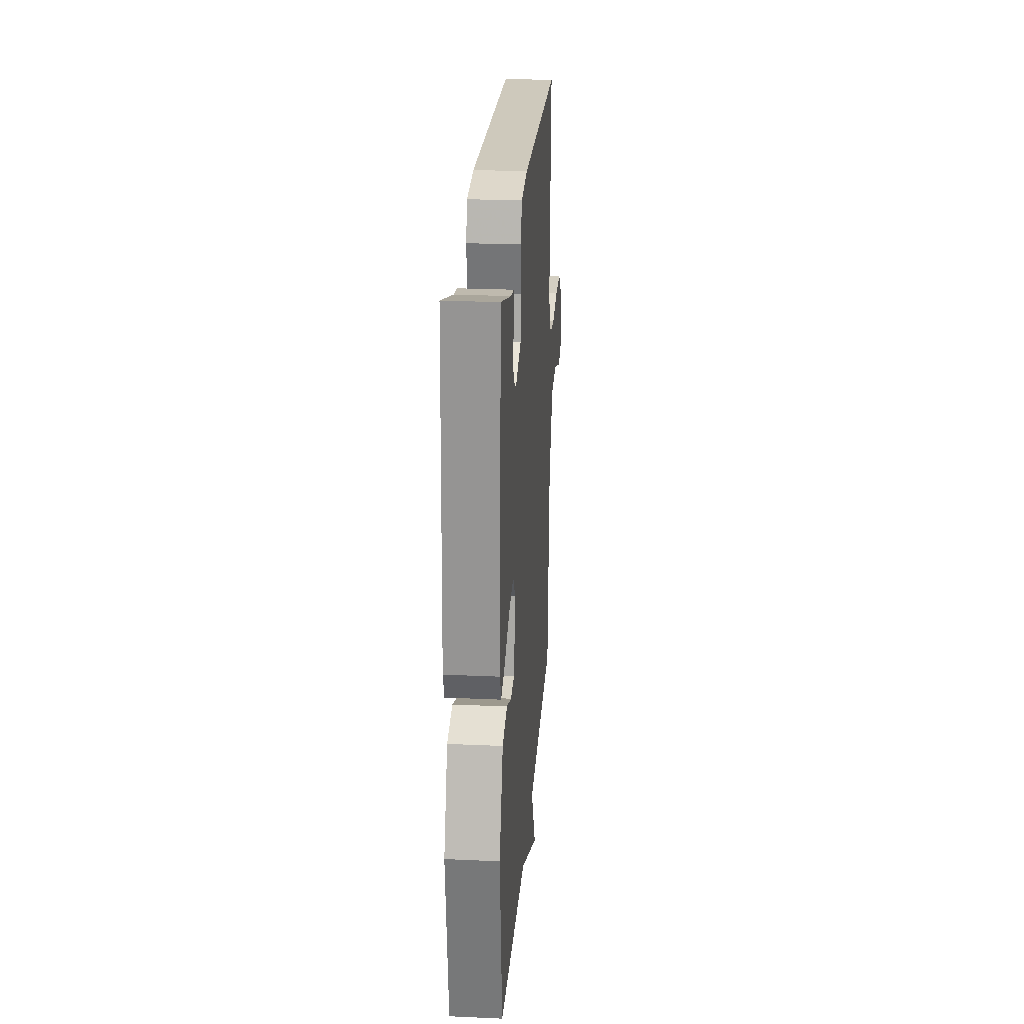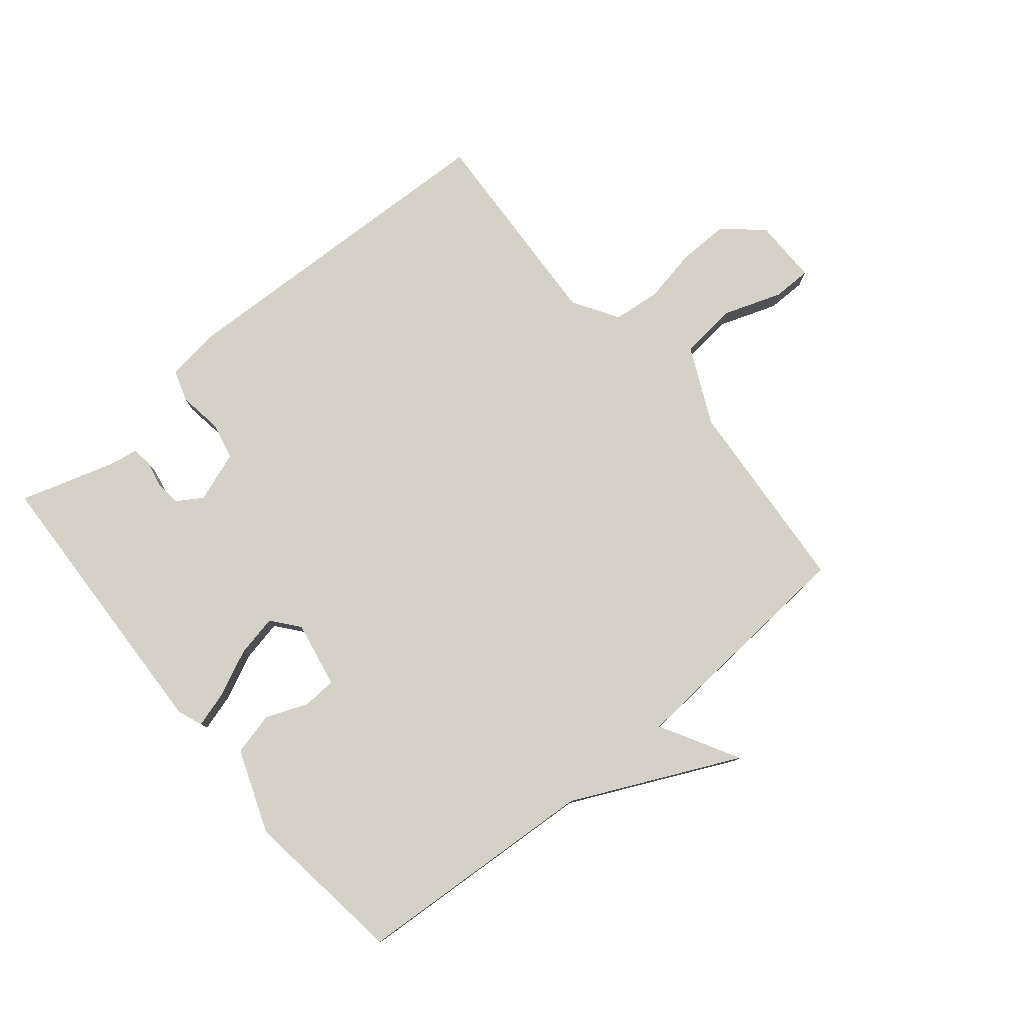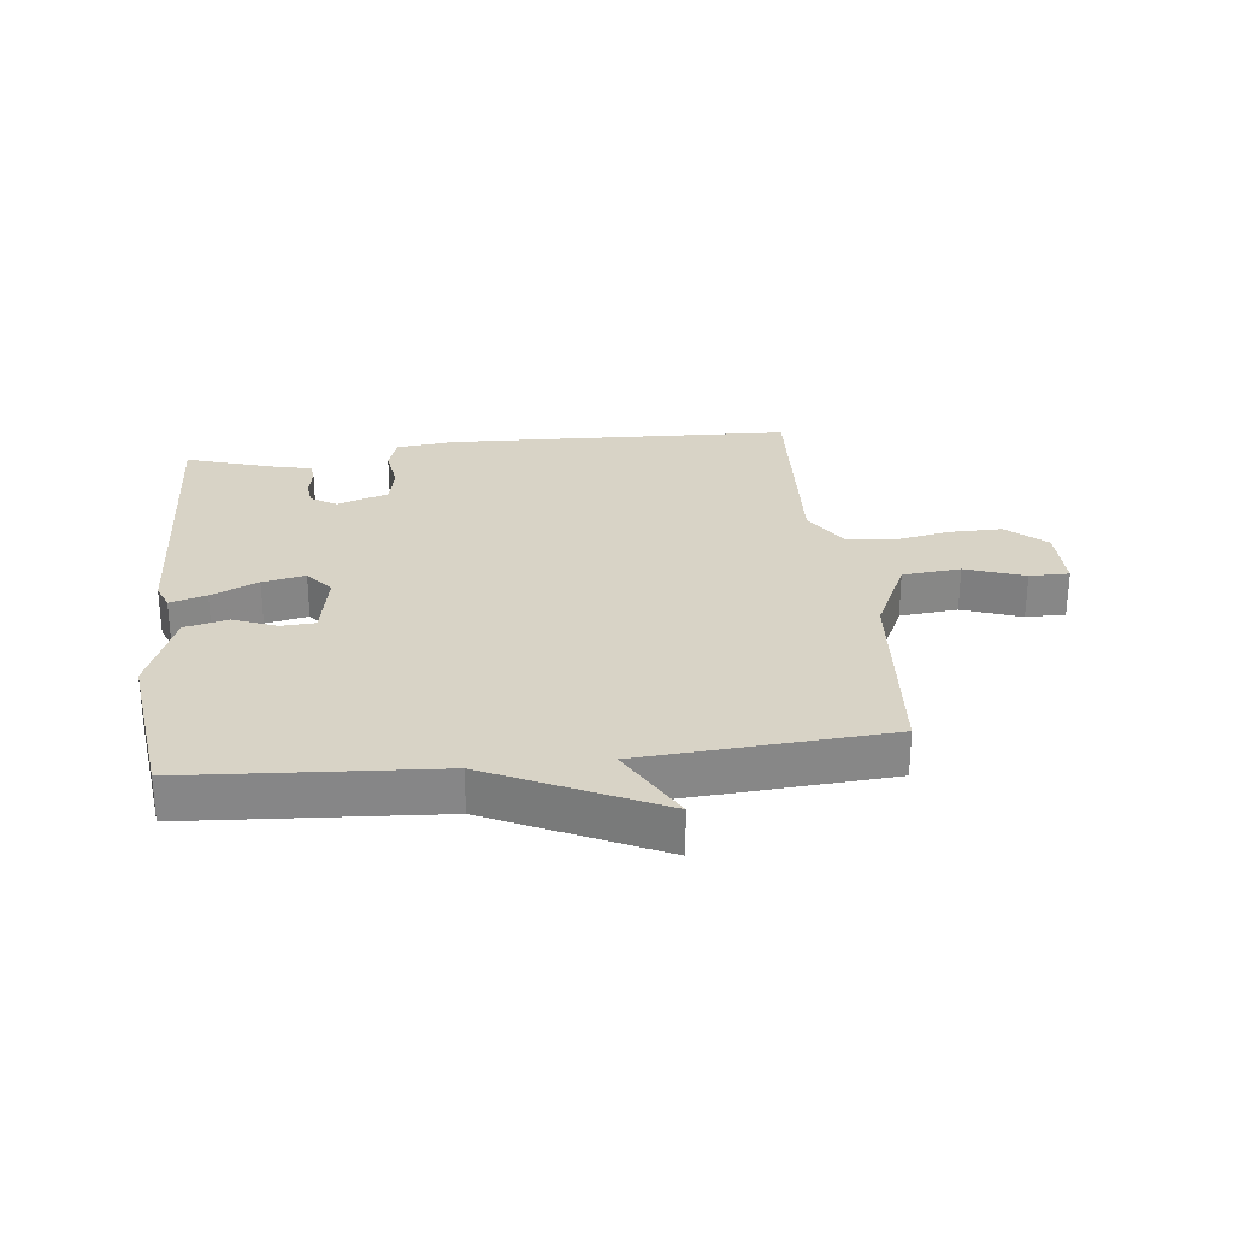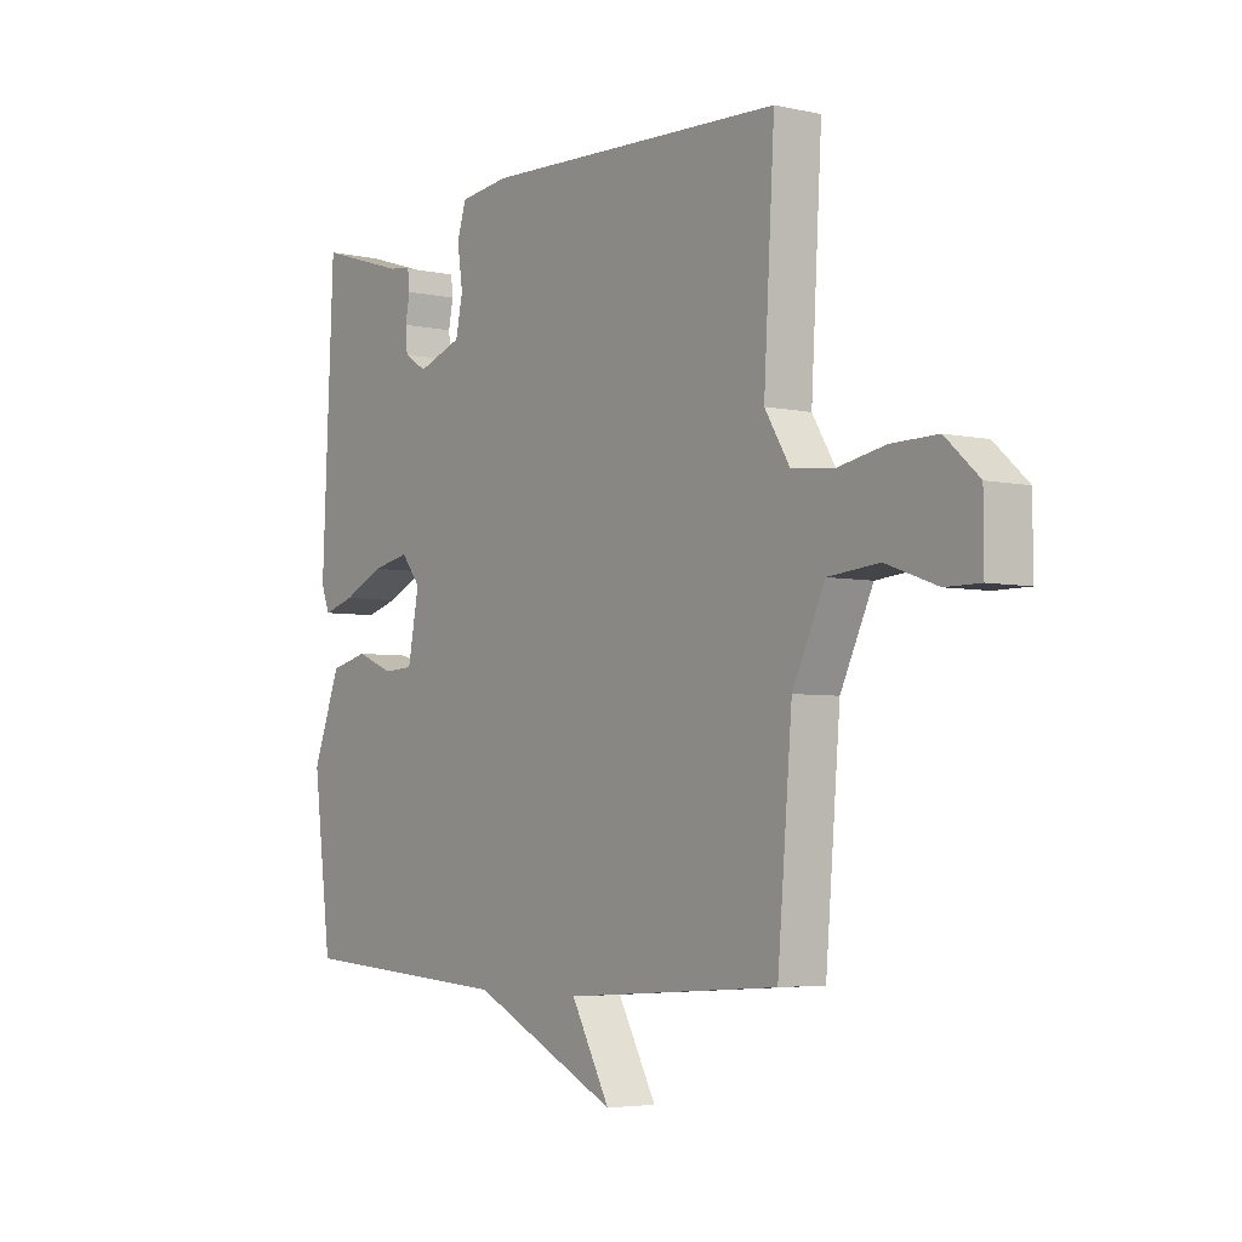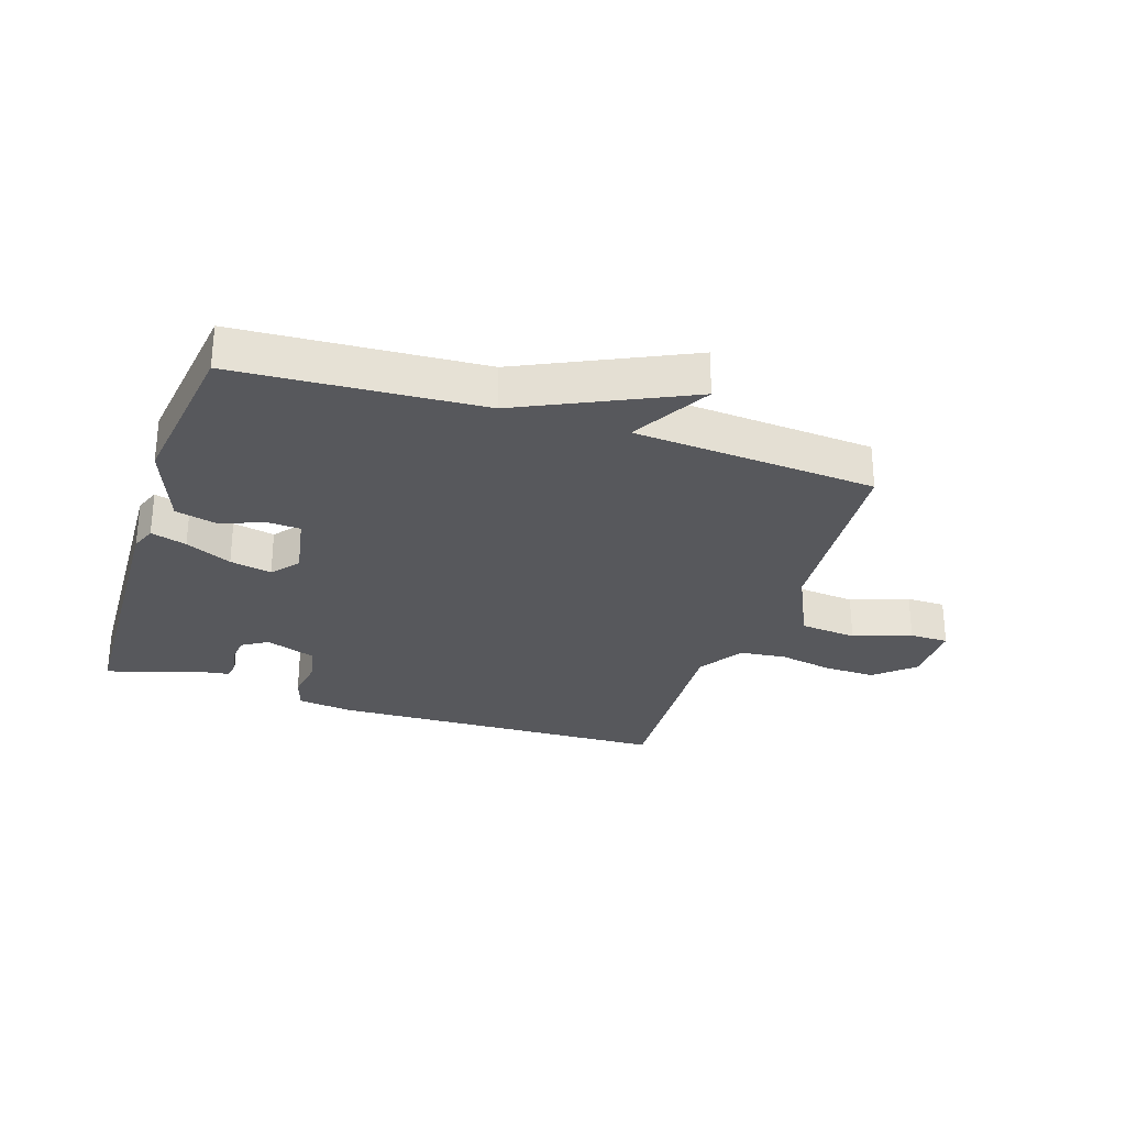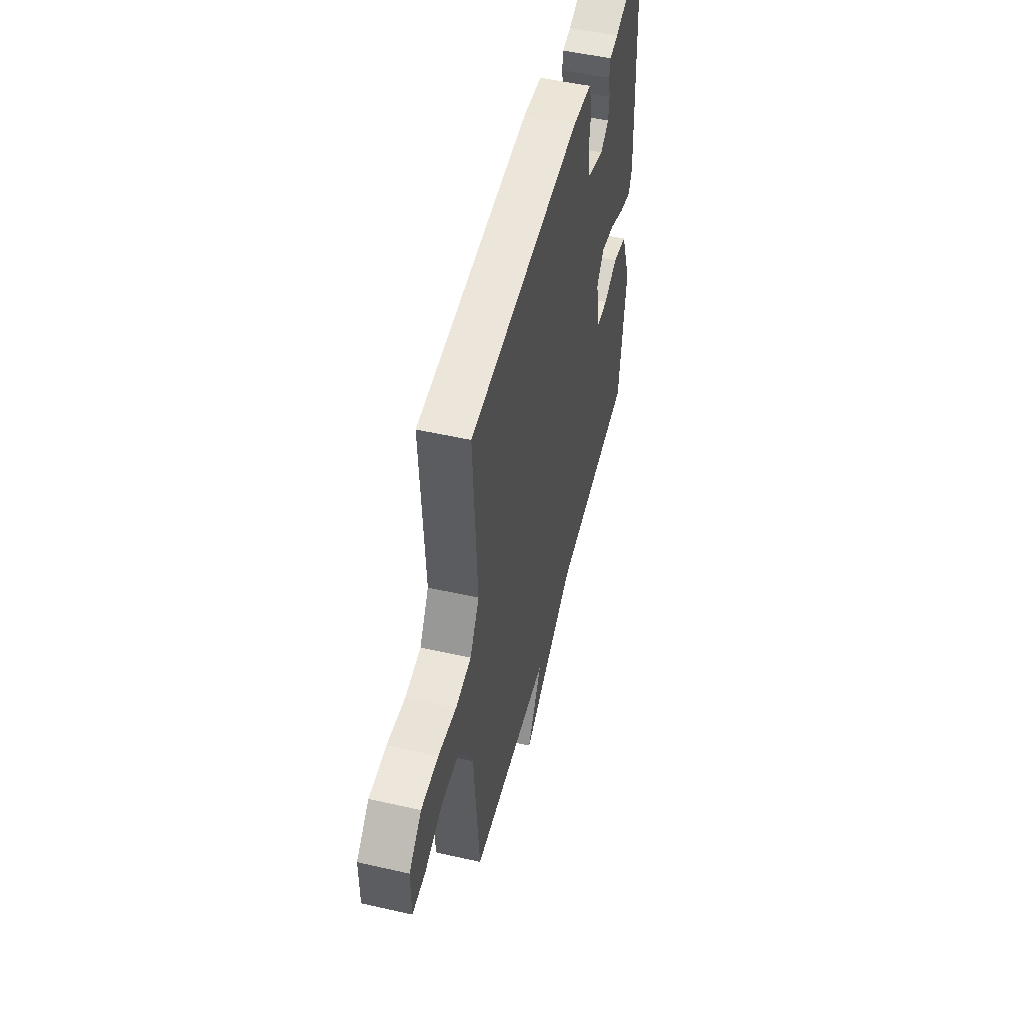
<metadata>
{"format":"obj","ext":"obj","renderer":"f3d","projection":"perspective","resolution":1024,"background":"white","views":[{"elev":24.9,"azim":94.2,"up":"+Z"},{"elev":78.9,"azim":140.2,"up":"+Y"},{"elev":28.0,"azim":173.5,"up":"+Y"},{"elev":-4.5,"azim":-125.8,"up":"+Z"},{"elev":-28.8,"azim":161.5,"up":"+Y"},{"elev":51.1,"azim":-76.1,"up":"+Z"}]}
</metadata>
<code>
v 0.5 0.07 0.5
v 0.522 0.07 0.026
v 0.506 0.07 -0.015
v 0.447 0.07 0.002
v 0.371 0.07 0.037
v 0.302 0.07 0.051
v 0.266 0.07 0.006
v 0.287 0.07 -0.103
v 0.342 0.07 -0.106
v 0.412 0.07 -0.078
v 0.482 0.07 -0.095
v 0.534 0.07 -0.232
v 0.5 0.07 -0.5
v 0.098 0.07 -0.527
v -0.174 0.07 -0.657
v -0.102 0.07 -0.527
v -0.5 0.07 -0.5
v -0.527 0.07 -0.174
v -0.587 0.07 -0.048
v -0.681 0.07 -0.039
v -0.776 0.07 -0.073
v -0.84 0.07 -0.073
v -0.84 0.07 0.033
v -0.778 0.07 0.089
v -0.693 0.07 0.088
v -0.603 0.07 0.071
v -0.526 0.07 0.08
v -0.48 0.07 0.155
v -0.5 0.07 0.5
v 0.06 0.07 0.523
v 0.152 0.07 0.512
v 0.169 0.07 0.459
v 0.159 0.07 0.389
v 0.172 0.07 0.327
v 0.255 0.07 0.298
v 0.297 0.07 0.324
v 0.301 0.07 0.366
v 0.292 0.07 0.41
v 0.296 0.07 0.443
v 0.339 0.07 0.45
v 0.5 0 0.5
v 0.522 0 0.026
v 0.506 0 -0.015
v 0.447 0 0.002
v 0.371 0 0.037
v 0.302 0 0.051
v 0.266 0 0.006
v 0.287 0 -0.103
v 0.342 0 -0.106
v 0.412 0 -0.078
v 0.482 0 -0.095
v 0.534 0 -0.232
v 0.5 0 -0.5
v 0.098 0 -0.527
v -0.174 0 -0.657
v -0.102 0 -0.527
v -0.5 0 -0.5
v -0.527 0 -0.174
v -0.587 0 -0.048
v -0.681 0 -0.039
v -0.776 0 -0.073
v -0.84 0 -0.073
v -0.84 0 0.033
v -0.778 0 0.089
v -0.693 0 0.088
v -0.603 0 0.071
v -0.526 0 0.08
v -0.48 0 0.155
v -0.5 0 0.5
v 0.06 0 0.523
v 0.152 0 0.512
v 0.169 0 0.459
v 0.159 0 0.389
v 0.172 0 0.327
v 0.255 0 0.298
v 0.297 0 0.324
v 0.301 0 0.366
v 0.292 0 0.41
v 0.296 0 0.443
v 0.339 0 0.45
f 37 38 39 40
f 3 4 5
f 2 3 5
f 1 2 5
f 40 1 5
f 37 40 5
f 36 37 5
f 35 36 5 6
f 34 35 6 7
f 31 32 33
f 30 31 33
f 29 30 33
f 28 29 33
f 27 28 33 34
f 24 25 26
f 23 24 26
f 22 23 26
f 21 22 26
f 20 21 26
f 19 20 26 27
f 34 7 8
f 27 34 8
f 19 27 8
f 18 19 8
f 14 15 16
f 14 16 17
f 13 14 17
f 12 13 17
f 11 12 17
f 10 11 17
f 9 10 17
f 8 9 17 18
f 80 79 78 77
f 45 44 43
f 45 43 42
f 45 42 41
f 45 41 80
f 45 80 77
f 45 77 76
f 46 45 76 75
f 47 46 75 74
f 73 72 71
f 73 71 70
f 73 70 69
f 73 69 68
f 74 73 68 67
f 66 65 64
f 66 64 63
f 66 63 62
f 66 62 61
f 66 61 60
f 67 66 60 59
f 48 47 74
f 48 74 67
f 48 67 59
f 48 59 58
f 56 55 54
f 57 56 54
f 57 54 53
f 57 53 52
f 57 52 51
f 57 51 50
f 57 50 49
f 58 57 49 48
f 1 41 42 2
f 2 42 43 3
f 3 43 44 4
f 4 44 45 5
f 5 45 46 6
f 6 46 47 7
f 7 47 48 8
f 8 48 49 9
f 9 49 50 10
f 10 50 51 11
f 11 51 52 12
f 12 52 53 13
f 13 53 54 14
f 14 54 55 15
f 15 55 56 16
f 16 56 57 17
f 17 57 58 18
f 18 58 59 19
f 19 59 60 20
f 20 60 61 21
f 21 61 62 22
f 22 62 63 23
f 23 63 64 24
f 24 64 65 25
f 25 65 66 26
f 26 66 67 27
f 27 67 68 28
f 28 68 69 29
f 29 69 70 30
f 30 70 71 31
f 31 71 72 32
f 32 72 73 33
f 33 73 74 34
f 34 74 75 35
f 35 75 76 36
f 36 76 77 37
f 37 77 78 38
f 38 78 79 39
f 39 79 80 40
f 40 80 41 1

</code>
